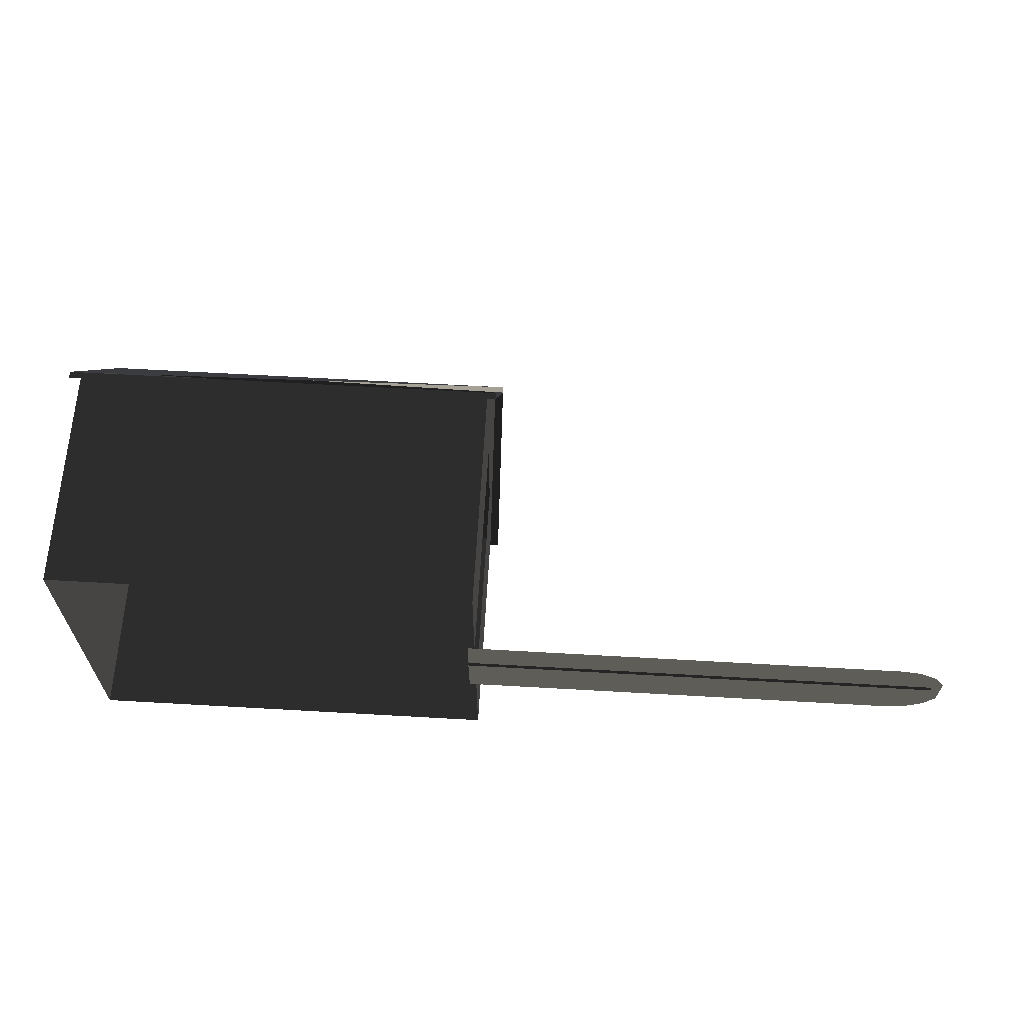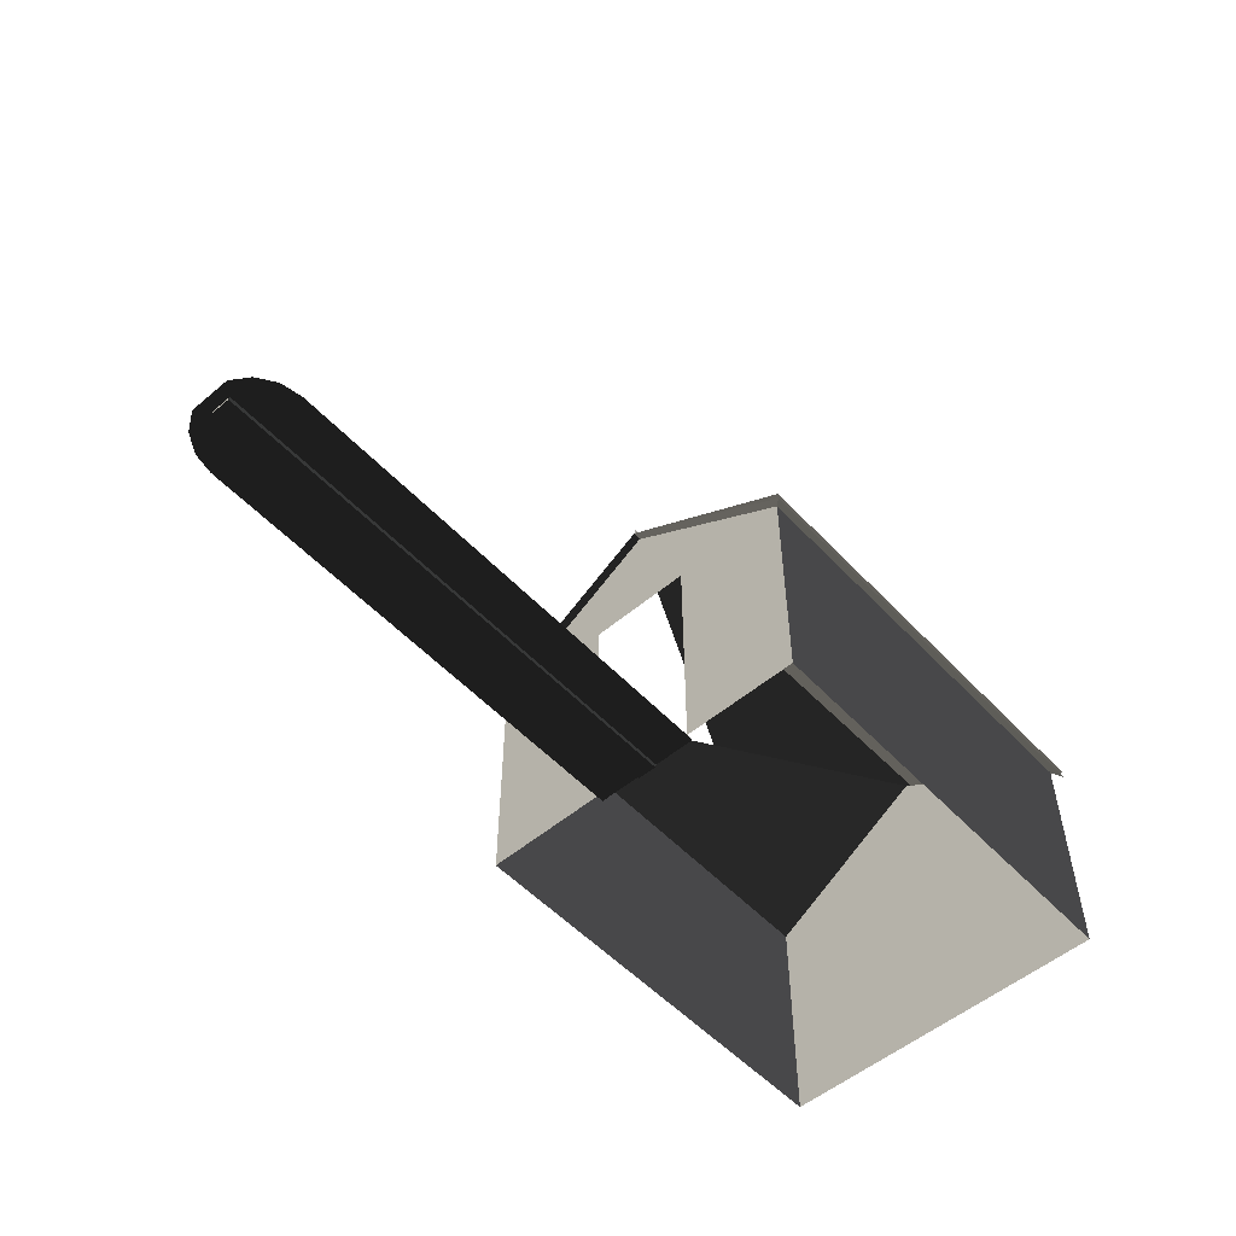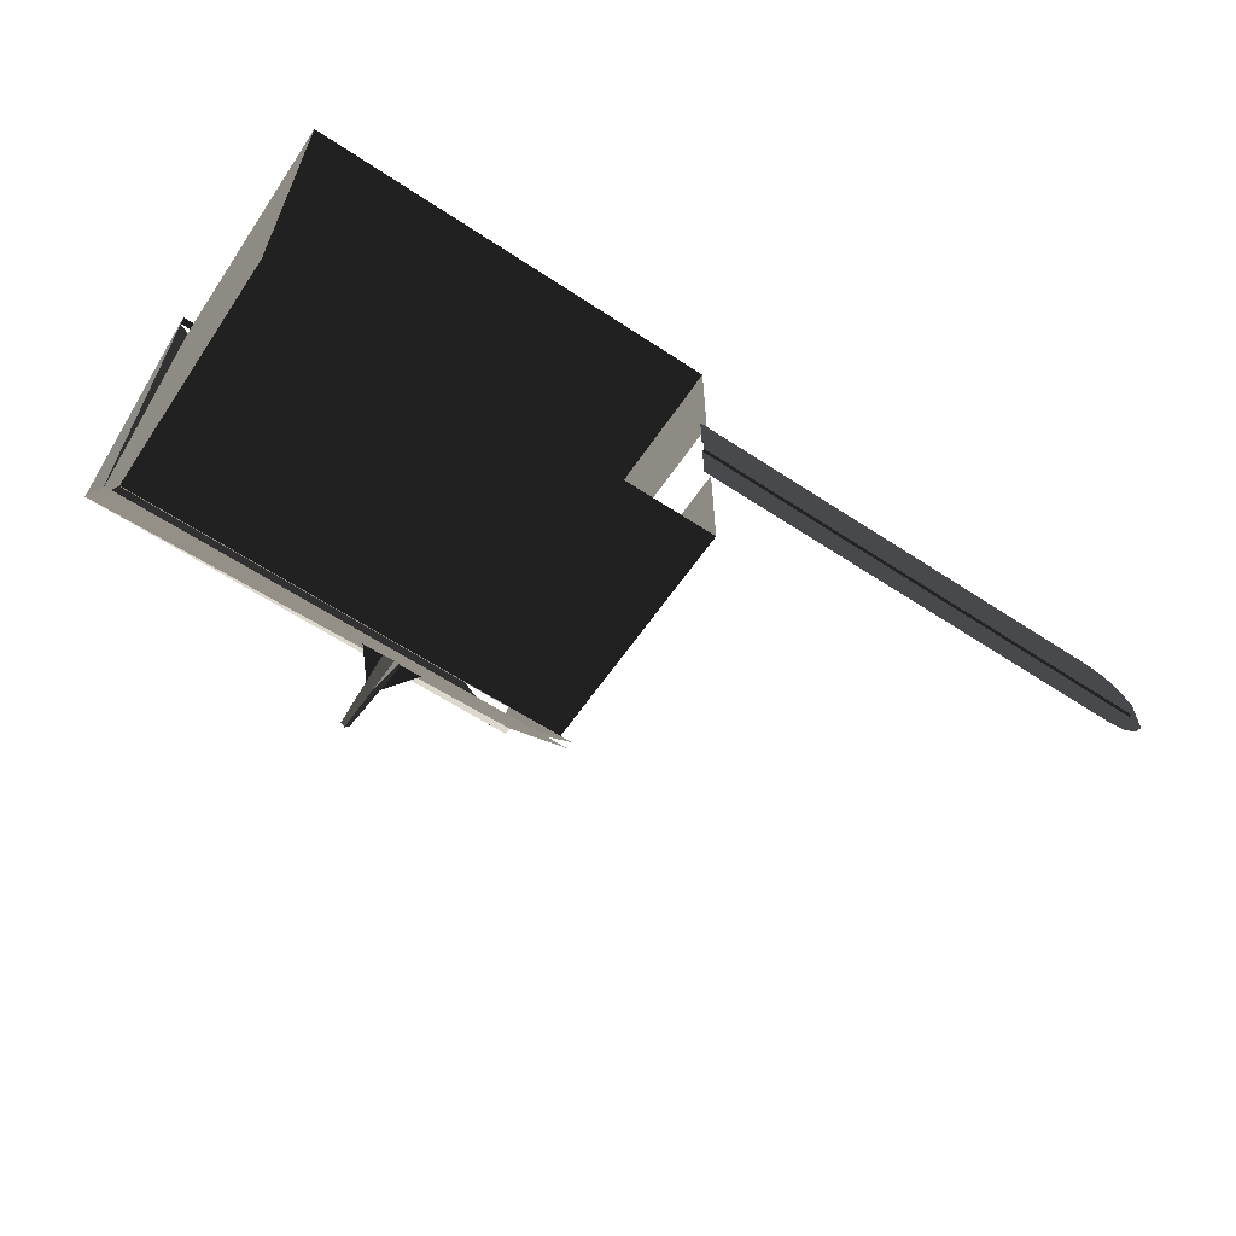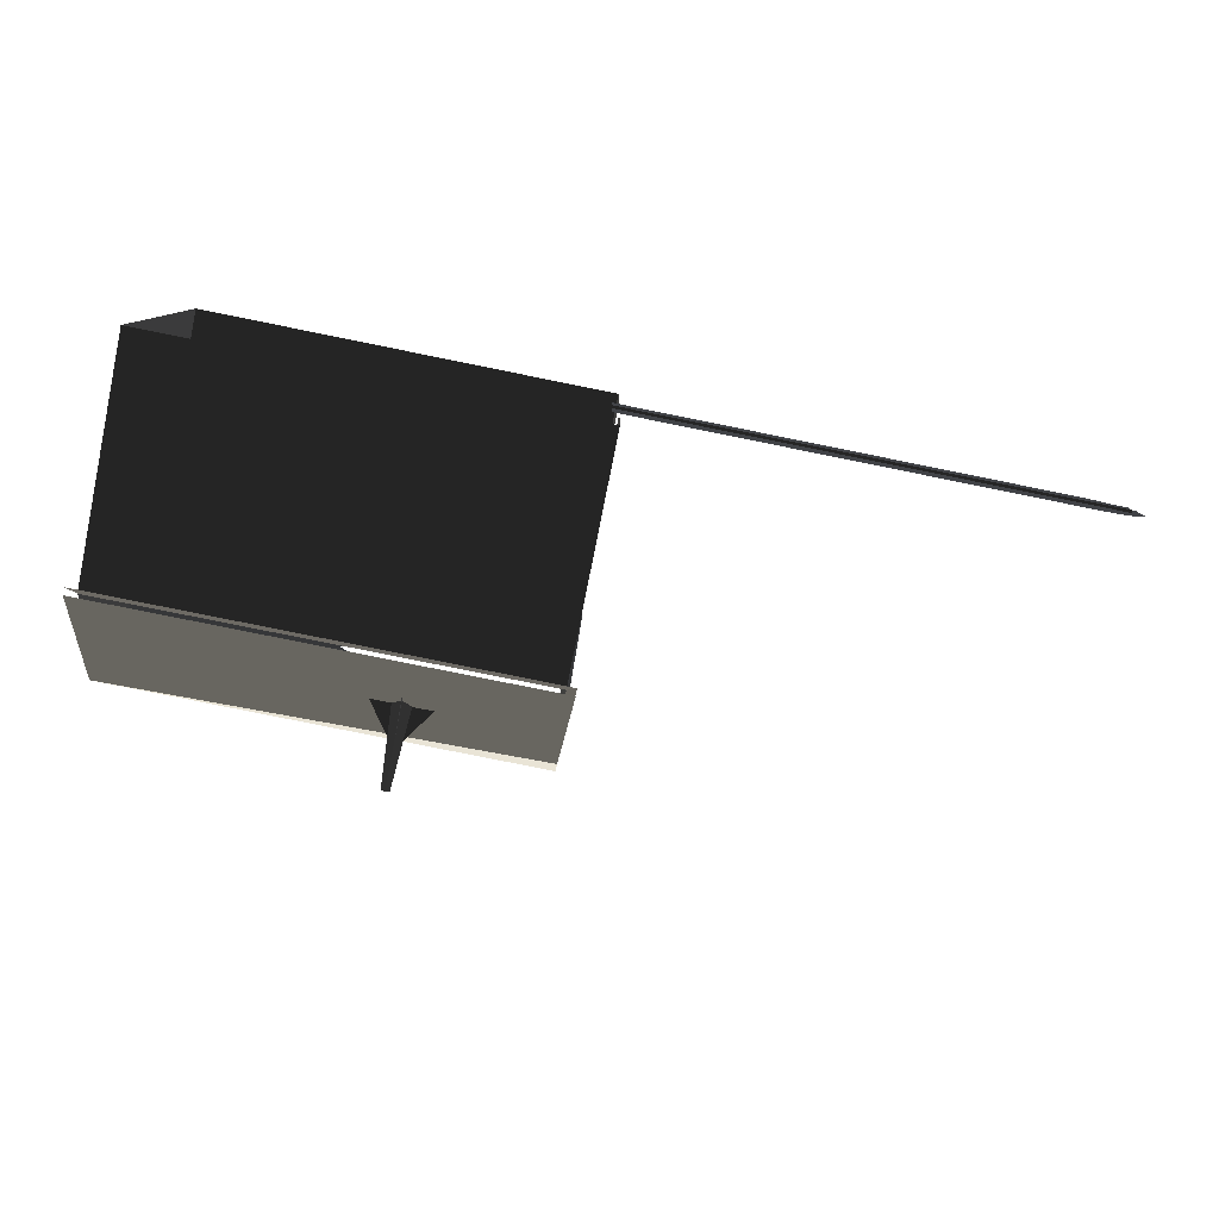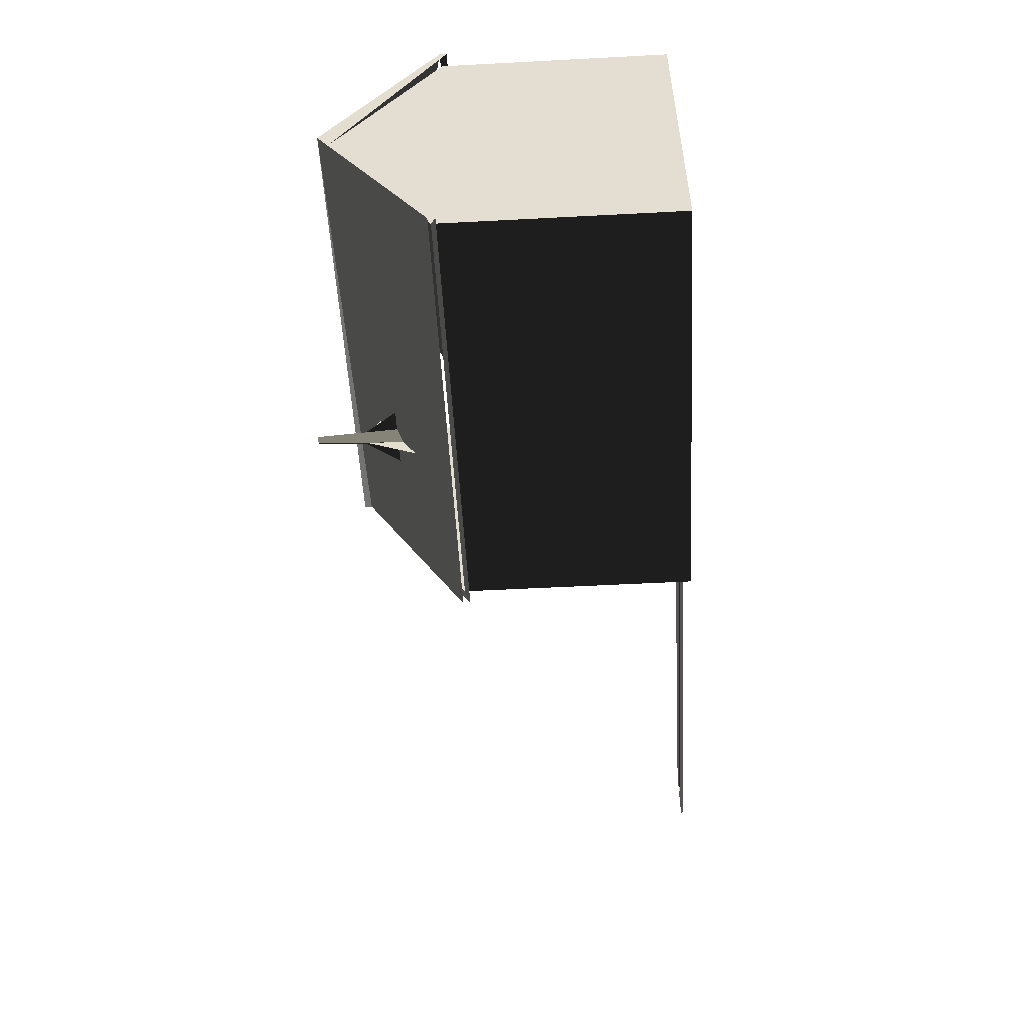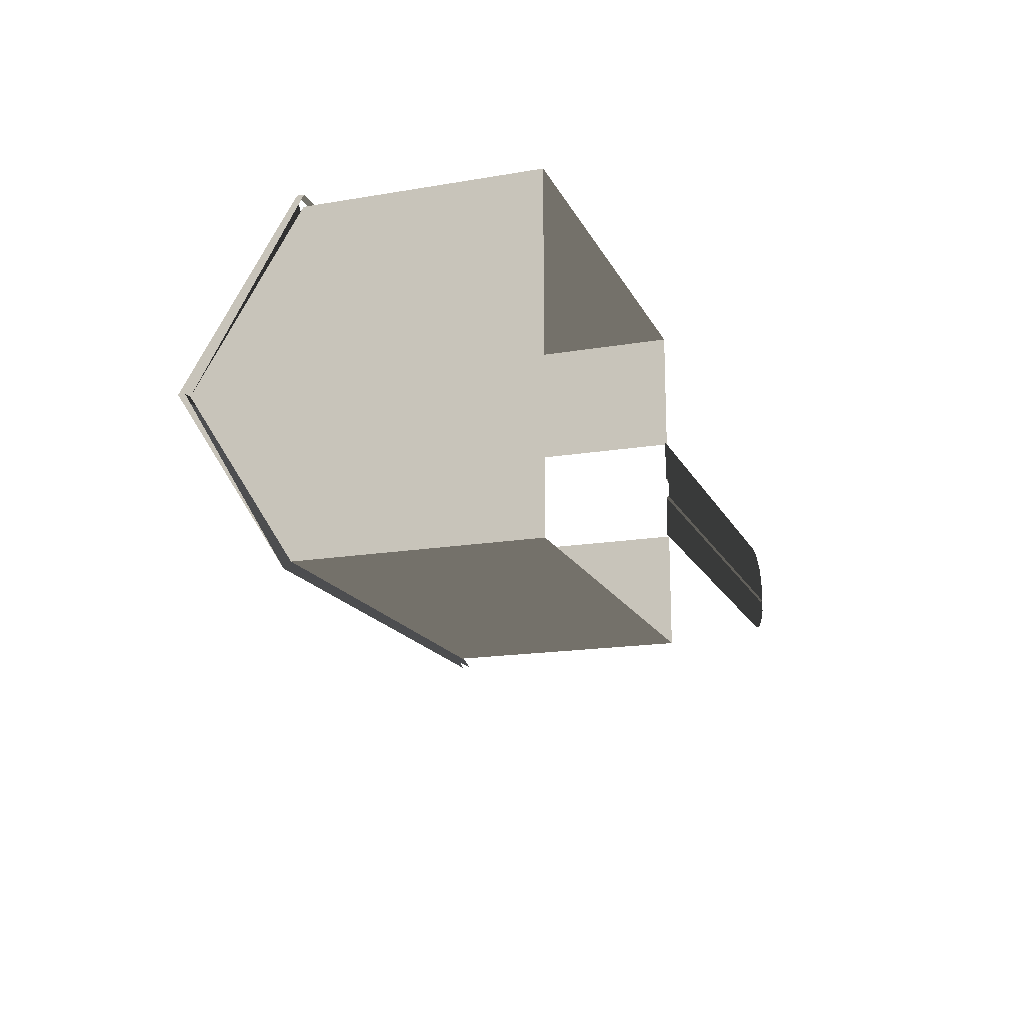
<metadata>
{"format":"obj","ext":"obj","renderer":"f3d","projection":"perspective","resolution":1024,"background":"white","views":[{"elev":63.7,"azim":3.3,"up":"+Z"},{"elev":-53.5,"azim":131.9,"up":"+Y"},{"elev":-61.0,"azim":-34.0,"up":"+Z"},{"elev":-79.9,"azim":-11.4,"up":"+Z"},{"elev":-52.7,"azim":-86.8,"up":"+Z"},{"elev":-16.6,"azim":-71.0,"up":"+Z"}]}
</metadata>
<code>
v -43.41 44.18 34.72
v -43.35 66.04 -0.482
v -41.4 45.19 33.41
v -41.34 66.11 -0.2811
v 43.11 44.18 34.72
v 41.4 45.19 33.41
v 43.17 66.04 -0.482
v 41.45 66.11 -0.2811
v 43.11 44.18 -34.1
v 41.4 45.19 -32.45
v -43.41 44.18 -34.1
v -41.4 45.19 -32.45
v -43.35 66.04 -0.482
v -41.34 66.11 -0.2811
v -43.41 45.58 -34.1
v -43.35 67.44 -0.482
v -43.41 45.58 34.72
v -43.41 44.18 34.72
v 43.11 45.58 34.72
v 43.11 44.18 34.72
v 43.17 67.44 -0.482
v 43.17 66.04 -0.482
v -43.41 45.58 34.72
v -43.35 67.44 -0.482
v -43.41 45.58 -34.1
v 43.11 45.58 -34.1
v 43.11 44.18 -34.1
v 43.17 66.04 -0.482
v -43.41 45.58 -34.1
v -43.41 44.18 -34.1
v -41.4 45.19 33.41
v -41.34 66.11 -0.2811
v -41.4 45.19 -32.45
v -41.4 45.19 -32.45
v -41.39 0 33.48
v -41.39 0 -32.38
v 41.4 0 -32.38
v 41.4 45.19 -32.45
v 41.4 0 -10
v 41.4 45.19 -10
v 41.45 66.11 -0.2811
v 41.45 66.11 -0.2811
v 41.4 45.19 10
v 41.4 45.19 33.41
v 41.4 0 10
v 41.4 0 33.48
v -41.39 0 33.48
v -41.4 45.19 33.41
v 15.9 56.9 -16.7
v 14.06 55.64 -18.63
v 14.84 72.62 -16.71
v 14 72.62 -17.55
v 13.17 72.62 -16.71
v 12.2 56.9 -16.7
v 14.05 58.05 -14.92
v 15.9 56.9 -16.7
v 14 72.62 -15.88
v 14.84 72.62 -16.71
v 12.2 56.9 -16.7
v 13.17 72.62 -16.71
v 14.07 63.22 -15.34
v 14.07 60.71 -10.84
v 14.05 58.05 -14.92
v 14.05 58.05 -14.92
v 15.43 63.22 -16.69
v 19.92 56.89 -16.69
v 15.9 56.9 -16.7
v 15.9 56.9 -16.7
v 14.07 63.22 -18.05
v 14.07 53.1 -22.55
v 14.06 55.64 -18.63
v 14.06 55.64 -18.63
v 12.71 63.22 -16.69
v 8.211 56.89 -16.69
v 12.2 56.9 -16.7
v 12.2 56.9 -16.7
v 40 0 2
v 40 0 10
v 128 0 2
v 128 0 10
v 40 -0.5 1.8
v 128 -0.5 1.8
v 40 -0.5 -1.8
v 128 -0.5 -1.8
v 40 0 -2
v 128 0 -2
v 40 0 -10
v 128 0 -10
v 131.8 0 -9.239
v 128 0 -10
v 131.8 0 -2
v 128 0 -2
v 135.1 0 -7.071
v 135.1 0 -2
v 137.2 0 -3.827
v 137.2 0 -3.827
v 137.2 0 3.827
v 135.1 0 2
v 135.1 0 7.071
v 135.1 0 7.071
v 131.8 0 9.239
v 131.8 0 2
v 128 0 10
v 128 0 2
v 128 -0.5 1.8
v 131.8 -0.5 1.8
v 135.1 -0.5 1.8
v 135.1 0 2
v 135.1 -0.5 -1.8
v 135.1 0 -2
v 131.8 -0.5 -1.8
v 131.8 0 -2
v 128 -0.5 -1.8
v 128 0 -2
v 131.8 -0.5 1.8
v 128 -0.5 1.8
v 135.1 -0.5 -1.8
v 135.1 -0.5 1.8
g Group_001
g Group_002
f 3 4 6 5
f 5 6 8 7
f 7 8 10 9
f 9 10 12 11
g Group_003
f 13 14 16 15
f 16 14 18 17
f 17 18 20 19
g Group_004
f 21 22 24 23
f 24 22 26 25
g Group_005
g Group_006
g Group_007
f 31 32 33
f 31 33 36 35
f 36 33 38 37
f 37 38 40 39
f 40 38 41
f 40 41 44 43
f 43 44 46 45
f 46 44 48 47
g Group_008
f 49 50 52 51
f 52 50 54 53
f 54 50 56 55
f 55 56 58 57
f 55 57 60 59
g Group_009
f 61 62 63
g Group_010
f 65 66 67
g Group_011
f 69 70 71
g Group_012
f 73 74 75
g Group_013
f 77 78 80 79
f 77 79 82 81
f 81 82 84 83
f 83 84 86 85
f 85 86 88 87
g Group_014
f 89 90 92 91
f 89 91 94 93
f 93 94 95
f 95 94 98 97
f 97 98 99
f 99 98 102 101
f 101 102 104 103
f 104 102 106 105
f 106 102 108 107
f 107 108 110 109
f 109 110 112 111
f 111 112 114 113
f 111 113 116 115
f 111 115 118 117

</code>
